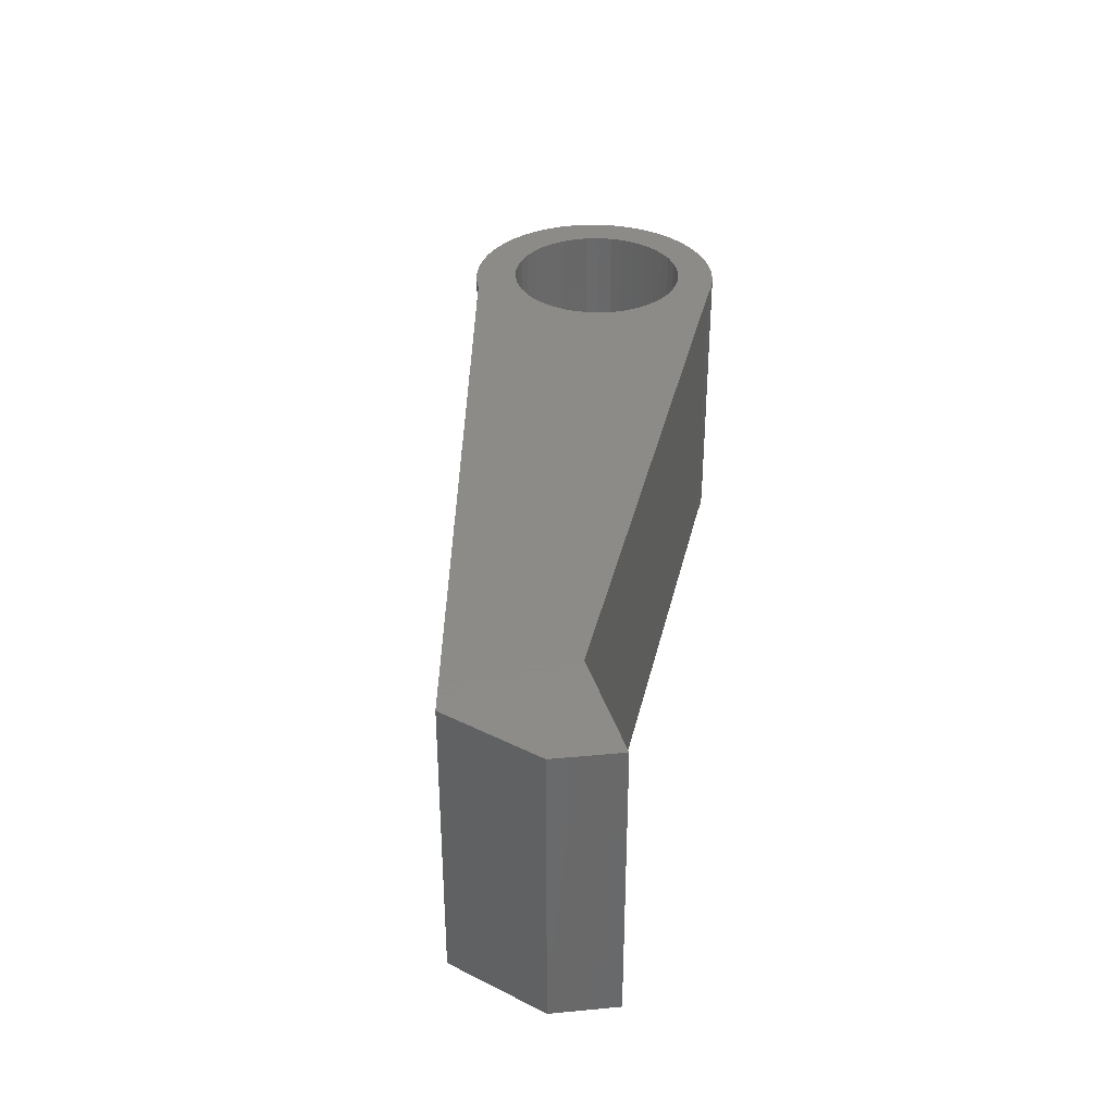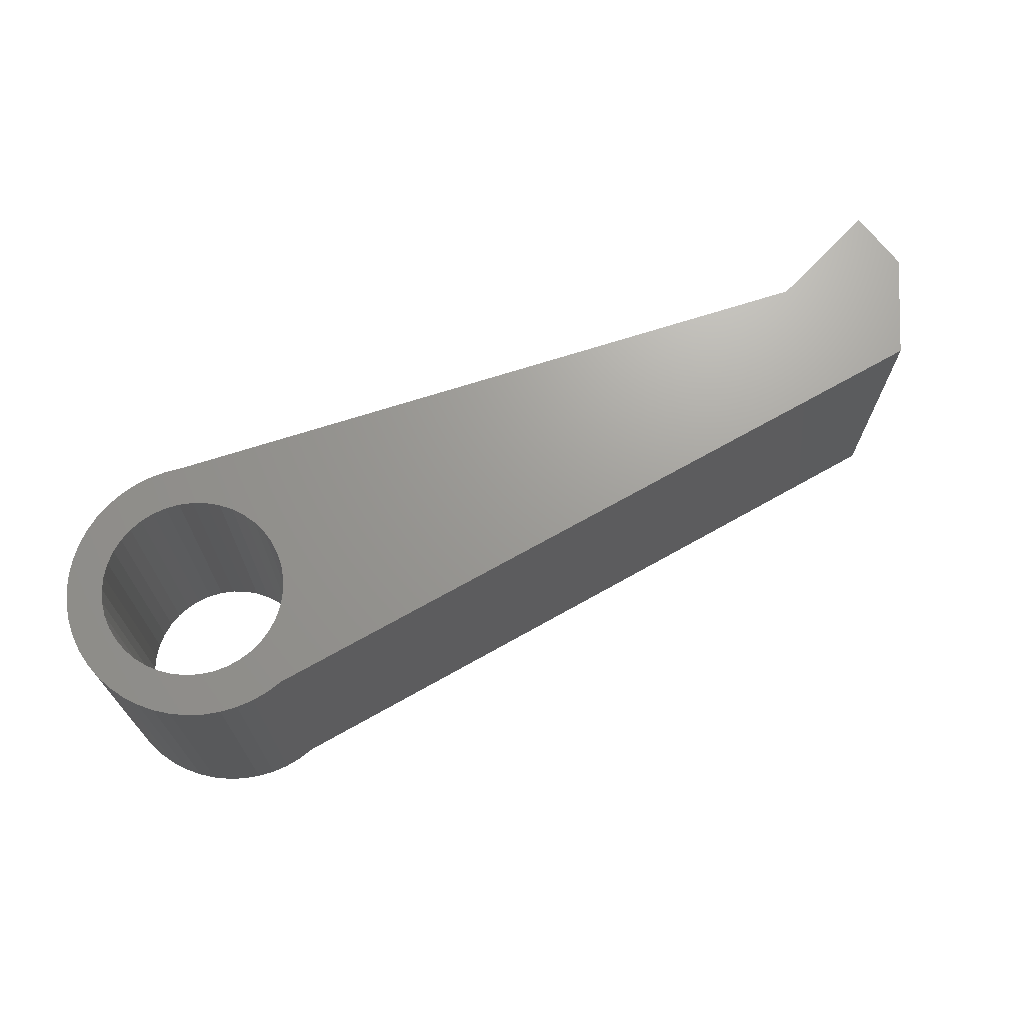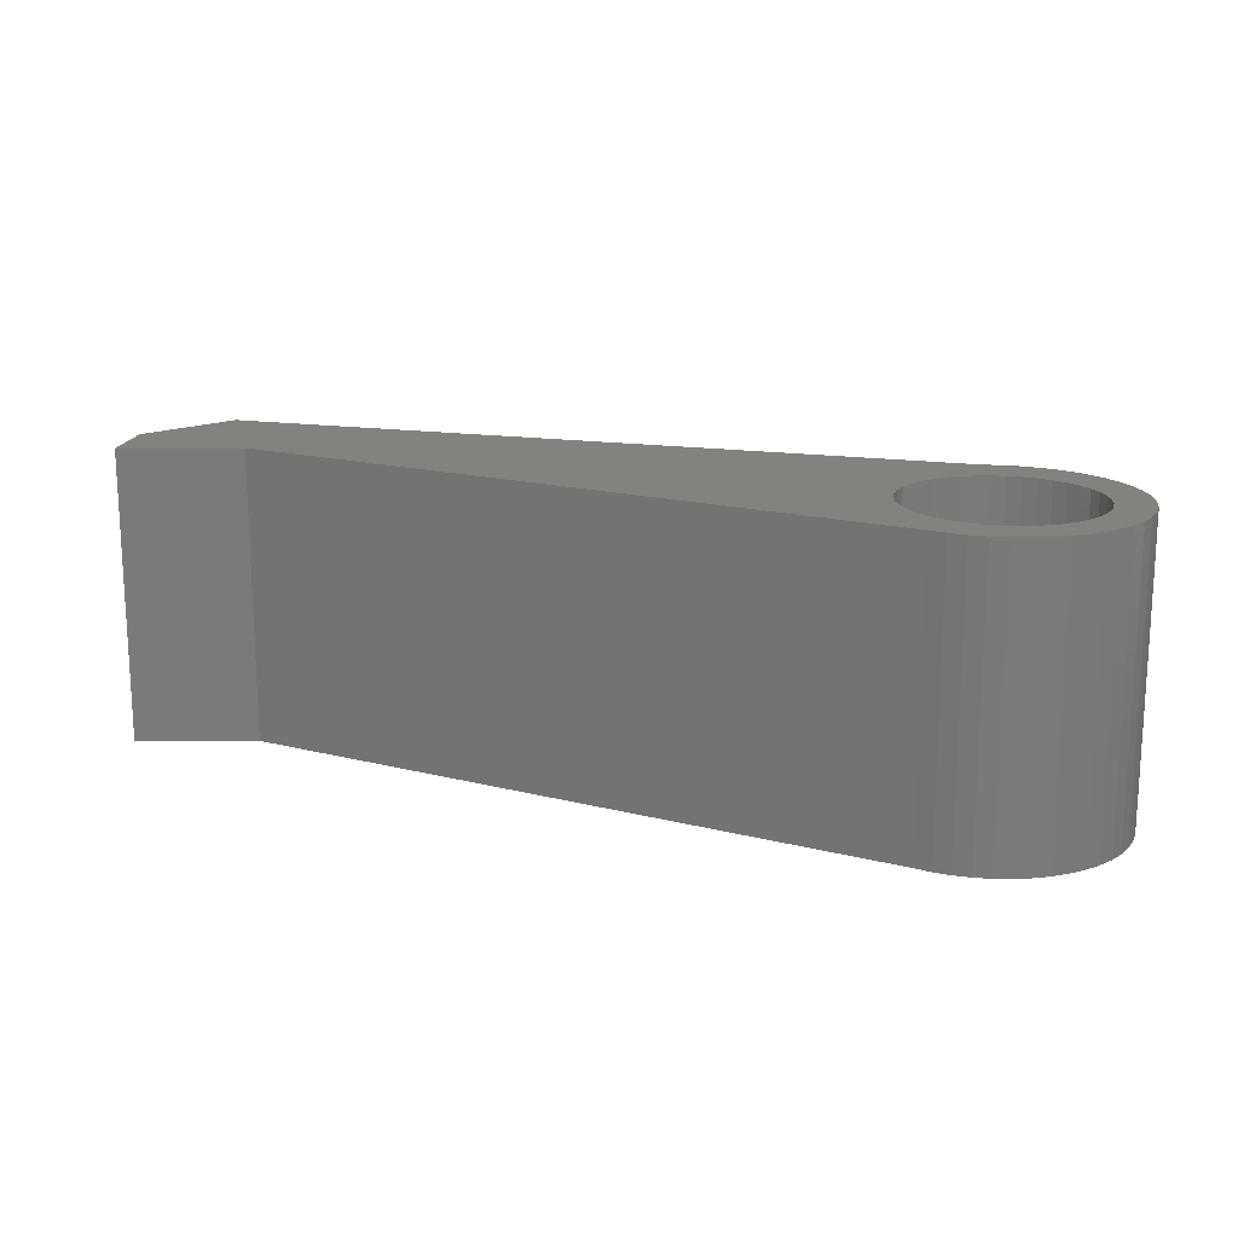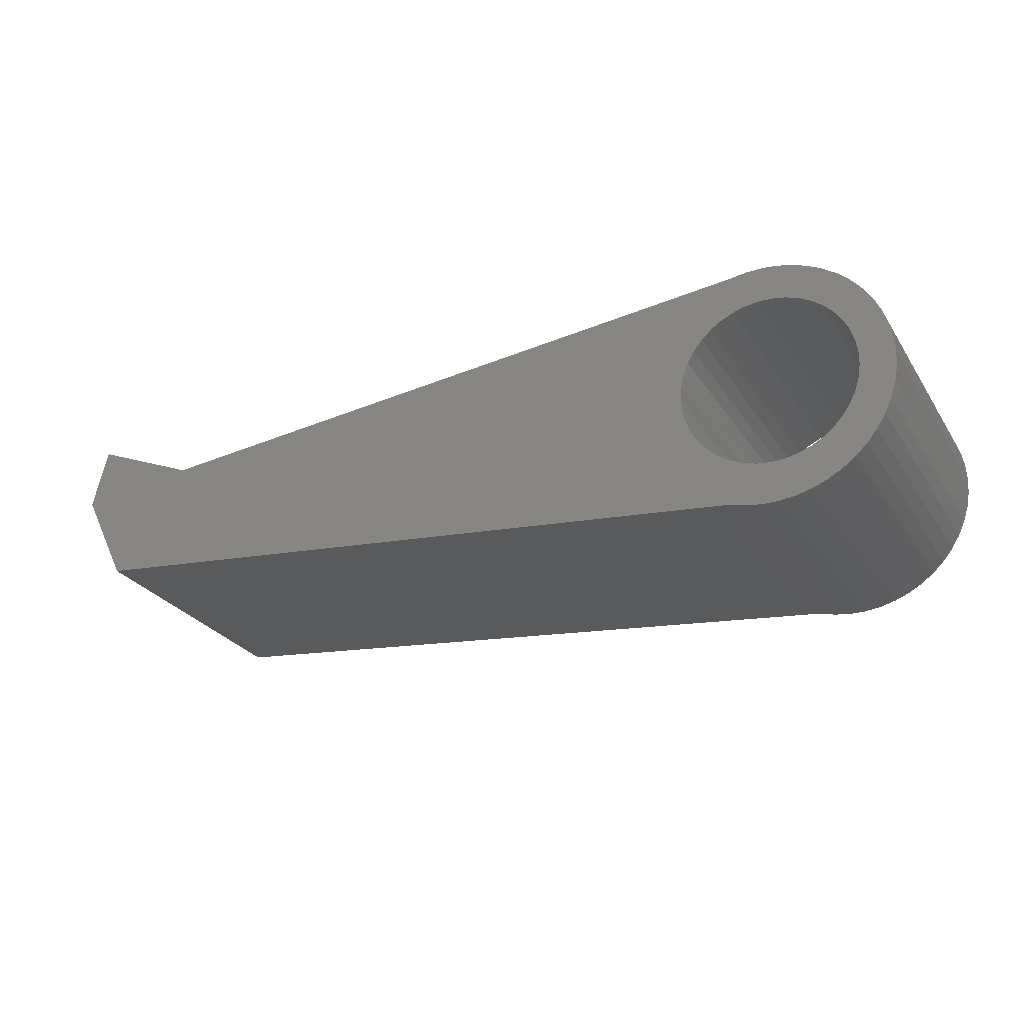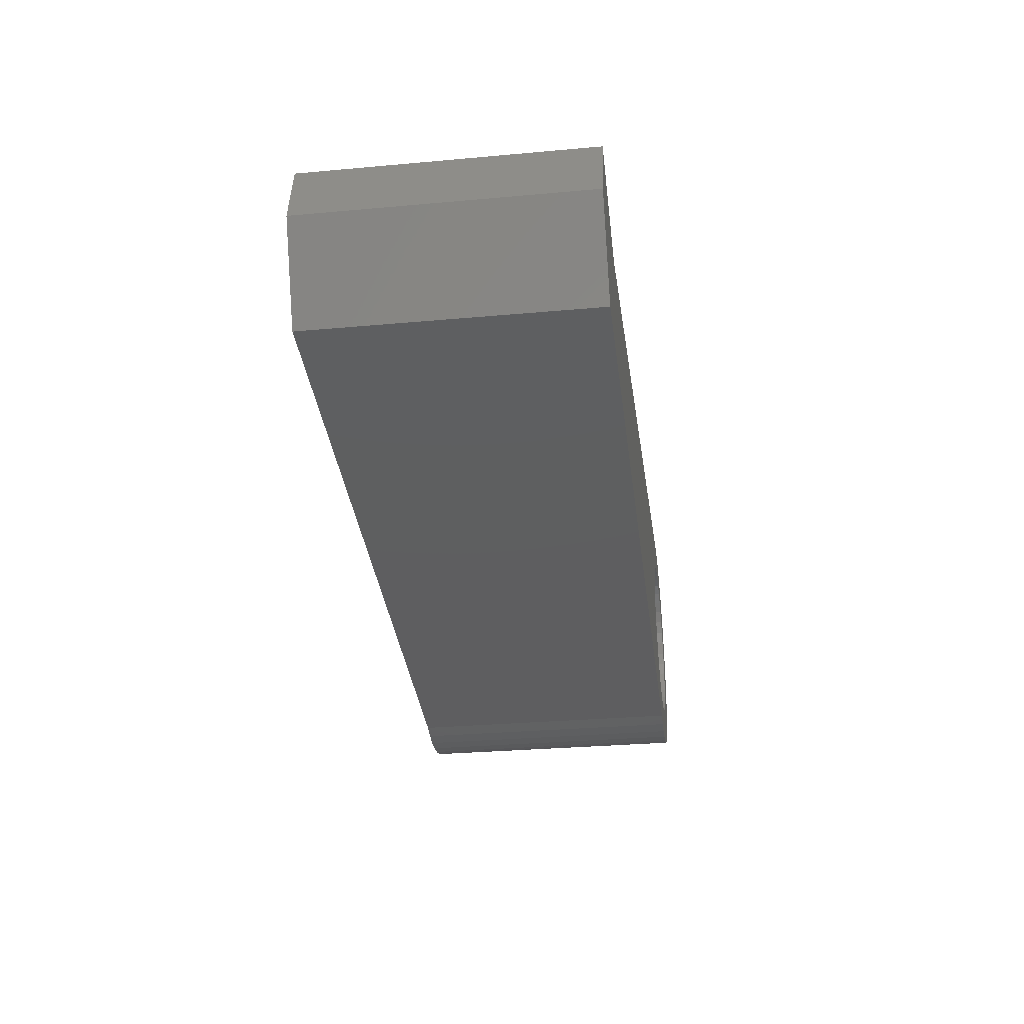
<metadata>
{"format":"stl","ext":"stl","renderer":"f3d","projection":"perspective","resolution":1024,"background":"white","views":[{"elev":35.1,"azim":97.0,"up":"+Z"},{"elev":69.2,"azim":-23.3,"up":"+Z"},{"elev":16.5,"azim":-157.6,"up":"+Z"},{"elev":-26.8,"azim":-153.9,"up":"+Y"},{"elev":-30.0,"azim":97.5,"up":"+Y"}]}
</metadata>
<code>
# stl→obj: 225 verts, 450 faces
v -0.7256 0.1965 -0.01587
v -0.6947 0.1921 0.5079
v -0.6947 0.1921 -0.01587
v -0.7256 0.1965 0.5079
v -0.7568 0.1969 -0.01587
v -0.7568 0.1969 0.5079
v -0.7878 0.1934 -0.01587
v -0.7878 0.1934 0.5079
v -0.8181 0.1861 -0.01587
v -0.8181 0.1861 0.5079
v -0.8472 0.1749 -0.01587
v -0.8472 0.1749 0.5079
v -0.8747 0.1602 0.5079
v -0.8747 0.1602 -0.01587
v -0.9001 0.1421 -0.01587
v -0.9001 0.1421 0.5079
v -0.923 0.1209 -0.01587
v -0.923 0.1209 0.5079
v -0.9431 0.09699 0.5079
v -0.9431 0.09699 -0.01587
v -0.9599 0.07075 -0.01587
v -0.9599 0.07075 0.5079
v -0.9734 0.04259 -0.01587
v -0.9734 0.04259 0.5079
v -0.9831 0.01296 0.5079
v -0.9831 0.01296 -0.01587
v -0.989 -0.01766 -0.01587
v -0.989 -0.01766 0.5079
v -0.991 -0.04879 -0.01587
v -0.991 -0.04879 0.5079
v -0.9891 -0.07993 -0.01587
v -0.9891 -0.07993 0.5079
v -0.9832 -0.1106 -0.01587
v -0.9832 -0.1106 0.5079
v -0.9735 -0.1402 -0.01587
v -0.9735 -0.1402 0.5079
v -0.9602 -0.1684 -0.01587
v -0.9602 -0.1684 0.5079
v -0.9434 -0.1947 -0.01587
v -0.9434 -0.1947 0.5079
v -0.9233 -0.2186 -0.01587
v -0.9233 -0.2186 0.5079
v -0.9005 -0.2398 -0.01587
v -0.9005 -0.2398 0.5079
v -0.8751 -0.258 -0.01587
v -0.8751 -0.258 0.5079
v -0.8476 -0.2728 -0.01587
v -0.8476 -0.2728 0.5079
v -0.8185 -0.284 -0.01587
v -0.8185 -0.284 0.5079
v -0.7882 -0.2914 -0.01587
v -0.7882 -0.2914 0.5079
v -0.7573 -0.295 -0.01587
v -0.7573 -0.295 0.5079
v -0.7261 -0.2946 -0.01587
v -0.7261 -0.2946 0.5079
v -0.6952 -0.2902 -0.01587
v -0.6952 -0.2902 0.5079
v -0.6651 -0.282 -0.01587
v -0.6651 -0.282 0.5079
v 0.5497 0.07355 0.5079
v 0.5497 0.07355 -0.01587
v 0.6979 -0.1339 -0.01587
v 0.6979 -0.1339 0.5079
v -0.6947 0.1921 -0.03175
v -0.7256 0.1965 -0.03175
v -0.7568 0.1969 -0.03175
v -0.7878 0.1934 -0.03175
v -0.8181 0.1861 -0.03175
v -0.8472 0.1749 -0.03175
v -0.8747 0.1602 -0.03175
v -0.9001 0.1421 -0.03175
v -0.923 0.1209 -0.03175
v -0.9431 0.09699 -0.03175
v -0.9599 0.07075 -0.03175
v -0.9734 0.04259 -0.03175
v -0.9831 0.01296 -0.03175
v -0.989 -0.01766 -0.03175
v -0.991 -0.04879 -0.03175
v -0.9891 -0.07993 -0.03175
v -0.9832 -0.1106 -0.03175
v -0.9735 -0.1402 -0.03175
v -0.9602 -0.1684 -0.03175
v -0.9434 -0.1947 -0.03175
v -0.9233 -0.2186 -0.03175
v -0.9005 -0.2398 -0.03175
v -0.8751 -0.258 -0.03175
v -0.8476 -0.2728 -0.03175
v -0.8185 -0.284 -0.03175
v -0.7882 -0.2914 -0.03175
v -0.7573 -0.295 -0.03175
v -0.7261 -0.2946 -0.03175
v -0.6952 -0.2902 -0.03175
v -0.6651 -0.282 -0.03175
v -0.8673 -0.1722 0.5079
v -0.8854 -0.1534 0.5079
v -0.8466 -0.188 0.5079
v -0.9004 -0.132 0.5079
v -0.8237 -0.2004 0.5079
v -0.912 -0.1087 0.5079
v -0.7991 -0.2093 0.5079
v -0.9199 -0.08379 0.5079
v -0.7735 -0.2142 0.5079
v -0.9238 -0.05802 0.5079
v -0.7474 -0.2152 0.5079
v -0.9238 -0.03193 0.5079
v -0.7215 -0.2122 0.5079
v -0.9199 -0.006154 0.5079
v -0.6964 -0.2053 0.5079
v -0.912 0.01871 0.5079
v -0.6726 -0.1946 0.5079
v -0.9004 0.04209 0.5079
v -0.6507 -0.1805 0.5079
v -0.8854 0.06342 0.5079
v -0.6312 -0.1631 0.5079
v -0.8673 0.08222 0.5079
v -0.6146 -0.143 0.5079
v -0.8466 0.09803 0.5079
v -0.6013 -0.1206 0.5079
v -0.8237 0.1105 0.5079
v -0.7991 0.1193 0.5079
v -0.7735 0.1243 0.5079
v -0.7474 0.1253 0.5079
v -0.7215 0.1223 0.5079
v -0.6312 0.07317 0.5079
v -0.6146 0.05304 0.5079
v -0.6507 0.09052 0.5079
v -0.6726 0.1047 0.5079
v -0.6964 0.1154 0.5079
v -0.5856 -0.01897 0.5079
v -0.5836 -0.04497 0.5079
v -0.5915 0.006431 0.5079
v -0.6013 0.03062 0.5079
v -0.5915 -0.09638 0.5079
v -0.5856 -0.07098 0.5079
v 0.7868 0.04392 0.5079
v 0.7571 0.1624 0.5079
v 0.7571 0.1624 -0.01587
v 0.5497 0.07355 -0.03175
v 0.7868 0.04392 -0.01587
v 0.6979 -0.1339 -0.03175
v -0.8673 -0.1722 -0.03175
v -0.8854 -0.1534 -0.03175
v -0.8466 -0.188 -0.03175
v -0.9004 -0.132 -0.03175
v -0.8237 -0.2004 -0.03175
v -0.912 -0.1087 -0.03175
v -0.7991 -0.2093 -0.03175
v -0.9199 -0.08379 -0.03175
v -0.7735 -0.2142 -0.03175
v -0.9238 -0.05802 -0.03175
v -0.7474 -0.2152 -0.03175
v -0.9238 -0.03193 -0.03175
v -0.7215 -0.2122 -0.03175
v -0.9199 -0.006154 -0.03175
v -0.6964 -0.2053 -0.03175
v -0.912 0.01871 -0.03175
v -0.6726 -0.1946 -0.03175
v -0.9004 0.04209 -0.03175
v -0.6507 -0.1805 -0.03175
v -0.8854 0.06342 -0.03175
v -0.6312 -0.1631 -0.03175
v -0.8673 0.08222 -0.03175
v -0.6146 -0.143 -0.03175
v -0.8466 0.09803 -0.03175
v -0.6013 -0.1206 -0.03175
v -0.8237 0.1105 -0.03175
v -0.7991 0.1193 -0.03175
v -0.7735 0.1243 -0.03175
v -0.7474 0.1253 -0.03175
v -0.7215 0.1223 -0.03175
v -0.6146 0.05304 -0.03175
v -0.6312 0.07317 -0.03175
v -0.6507 0.09052 -0.03175
v -0.6726 0.1047 -0.03175
v -0.6964 0.1154 -0.03175
v -0.5836 -0.04497 -0.03175
v -0.5856 -0.01897 -0.03175
v -0.5915 0.006431 -0.03175
v -0.6013 0.03062 -0.03175
v -0.5915 -0.09638 -0.03175
v -0.5856 -0.07098 -0.03175
v 0.7868 0.04392 -0.03175
v 0.7571 0.1624 -0.03175
v -0.5856 -0.01897 -0.01587
v -0.5836 -0.04497 -0.01587
v -0.5915 0.006431 -0.01587
v -0.6013 0.03062 -0.01587
v -0.6146 0.05304 -0.01587
v -0.6312 0.07317 -0.01587
v -0.6507 0.09052 -0.01587
v -0.6726 0.1047 -0.01587
v -0.6964 0.1154 -0.01587
v -0.7215 0.1223 -0.01587
v -0.7474 0.1253 -0.01587
v -0.7735 0.1243 -0.01587
v -0.7991 0.1193 -0.01587
v -0.8237 0.1105 -0.01587
v -0.8466 0.09803 -0.01587
v -0.8673 0.08222 -0.01587
v -0.8854 0.06342 -0.01587
v -0.9004 0.04209 -0.01587
v -0.912 0.01871 -0.01587
v -0.9199 -0.006154 -0.01587
v -0.9238 -0.03193 -0.01587
v -0.9238 -0.05802 -0.01587
v -0.9199 -0.08379 -0.01587
v -0.912 -0.1087 -0.01587
v -0.9004 -0.132 -0.01587
v -0.8854 -0.1534 -0.01587
v -0.8673 -0.1722 -0.01587
v -0.8466 -0.188 -0.01587
v -0.8237 -0.2004 -0.01587
v -0.7991 -0.2093 -0.01587
v -0.7735 -0.2142 -0.01587
v -0.7474 -0.2152 -0.01587
v -0.7215 -0.2122 -0.01587
v -0.6964 -0.2053 -0.01587
v -0.6726 -0.1946 -0.01587
v -0.6507 -0.1805 -0.01587
v -0.6312 -0.1631 -0.01587
v -0.6146 -0.143 -0.01587
v -0.6013 -0.1206 -0.01587
v -0.5915 -0.09638 -0.01587
v -0.5856 -0.07098 -0.01587
f 1 2 3
f 1 4 2
f 5 6 4
f 5 4 1
f 7 8 6
f 7 6 5
f 9 10 8
f 9 8 7
f 11 12 10
f 11 13 12
f 11 10 9
f 14 13 11
f 15 16 13
f 15 13 14
f 17 18 16
f 17 19 18
f 17 16 15
f 20 19 17
f 21 22 19
f 21 19 20
f 23 22 21
f 23 24 22
f 23 25 24
f 26 25 23
f 27 28 25
f 27 25 26
f 29 28 27
f 29 30 28
f 31 32 30
f 31 30 29
f 33 34 32
f 33 32 31
f 35 36 34
f 35 34 33
f 37 38 36
f 37 36 35
f 39 40 38
f 39 38 37
f 41 42 40
f 41 40 39
f 43 44 42
f 43 42 41
f 45 46 44
f 45 44 43
f 47 48 46
f 47 46 45
f 49 50 48
f 49 48 47
f 51 52 50
f 51 50 49
f 53 54 52
f 53 52 51
f 55 56 54
f 55 54 53
f 57 58 56
f 57 56 55
f 59 60 58
f 59 58 57
f 3 61 62
f 3 2 61
f 63 60 59
f 63 64 60
f 1 3 65
f 1 65 66
f 5 66 67
f 5 1 66
f 7 67 68
f 7 5 67
f 9 68 69
f 9 7 68
f 11 69 70
f 11 9 69
f 14 70 71
f 14 11 70
f 15 71 72
f 15 14 71
f 17 72 73
f 17 15 72
f 20 73 74
f 20 17 73
f 21 20 74
f 21 74 75
f 23 21 75
f 23 75 76
f 26 76 77
f 26 23 76
f 27 77 78
f 27 26 77
f 29 78 79
f 29 27 78
f 31 79 80
f 31 29 79
f 33 80 81
f 33 31 80
f 35 81 82
f 35 33 81
f 37 82 83
f 37 35 82
f 39 83 84
f 39 37 83
f 41 84 85
f 41 39 84
f 43 85 86
f 43 41 85
f 45 86 87
f 45 43 86
f 47 87 88
f 47 45 87
f 49 88 89
f 49 47 88
f 51 89 90
f 51 49 89
f 53 90 91
f 53 51 90
f 55 91 92
f 55 53 91
f 57 92 93
f 57 55 92
f 59 93 94
f 59 57 93
f 95 42 44
f 96 40 42
f 96 42 95
f 97 44 46
f 97 95 44
f 98 40 96
f 98 36 38
f 98 38 40
f 99 97 46
f 99 46 48
f 100 34 36
f 100 36 98
f 101 99 48
f 101 48 50
f 101 50 52
f 102 34 100
f 102 32 34
f 103 52 54
f 103 101 52
f 104 30 32
f 104 32 102
f 105 103 54
f 105 54 56
f 106 28 30
f 106 30 104
f 107 56 58
f 107 105 56
f 108 28 106
f 108 25 28
f 109 107 58
f 109 58 60
f 110 24 25
f 110 25 108
f 22 24 110
f 111 109 60
f 112 22 110
f 19 22 112
f 113 111 60
f 114 19 112
f 18 19 114
f 115 113 60
f 116 18 114
f 16 18 116
f 117 115 60
f 118 16 116
f 119 117 60
f 13 16 118
f 120 13 118
f 12 120 121
f 12 13 120
f 10 12 121
f 8 121 122
f 8 10 121
f 6 122 123
f 6 8 122
f 4 6 123
f 4 123 124
f 2 4 124
f 2 125 126
f 2 127 125
f 2 128 127
f 2 129 128
f 2 124 129
f 64 119 60
f 61 130 131
f 61 132 130
f 61 133 132
f 61 126 133
f 61 119 64
f 61 134 119
f 61 135 134
f 61 131 135
f 61 2 126
f 136 61 64
f 137 61 136
f 62 137 138
f 62 61 137
f 3 62 139
f 3 139 65
f 140 64 63
f 140 136 64
f 63 59 94
f 63 94 141
f 142 86 85
f 143 85 84
f 143 142 85
f 144 87 86
f 144 86 142
f 145 143 84
f 145 83 82
f 145 84 83
f 146 87 144
f 146 88 87
f 147 82 81
f 147 145 82
f 148 88 146
f 148 89 88
f 148 90 89
f 149 147 81
f 149 81 80
f 150 91 90
f 150 90 148
f 151 80 79
f 151 149 80
f 152 91 150
f 152 92 91
f 153 79 78
f 153 151 79
f 154 93 92
f 154 92 152
f 155 153 78
f 155 78 77
f 156 93 154
f 156 94 93
f 157 77 76
f 157 155 77
f 75 157 76
f 158 94 156
f 159 157 75
f 74 159 75
f 160 94 158
f 161 159 74
f 73 161 74
f 162 94 160
f 163 161 73
f 72 163 73
f 164 94 162
f 165 163 72
f 166 94 164
f 71 165 72
f 167 165 71
f 70 168 167
f 70 167 71
f 69 168 70
f 68 169 168
f 68 168 69
f 67 170 169
f 67 169 68
f 66 170 67
f 66 171 170
f 65 171 66
f 65 172 173
f 65 173 174
f 65 174 175
f 65 175 176
f 65 176 171
f 141 94 166
f 139 177 178
f 139 178 179
f 139 179 180
f 139 180 172
f 139 141 166
f 139 166 181
f 139 181 182
f 139 182 177
f 139 172 65
f 183 141 139
f 184 183 139
f 138 136 140
f 138 137 136
f 185 186 131
f 185 131 130
f 187 130 132
f 187 185 130
f 188 132 133
f 188 187 132
f 189 188 133
f 189 133 126
f 190 189 126
f 190 126 125
f 191 125 127
f 191 190 125
f 192 127 128
f 192 128 129
f 192 191 127
f 193 192 129
f 194 129 124
f 194 193 129
f 195 124 123
f 195 194 124
f 196 123 122
f 196 195 123
f 197 122 121
f 197 196 122
f 198 121 120
f 198 120 118
f 198 197 121
f 199 198 118
f 200 118 116
f 200 199 118
f 201 116 114
f 201 200 116
f 202 114 112
f 202 201 114
f 203 112 110
f 203 110 108
f 203 202 112
f 204 203 108
f 205 108 106
f 205 204 108
f 206 106 104
f 206 205 106
f 207 104 102
f 207 102 100
f 207 206 104
f 208 100 98
f 208 207 100
f 209 208 98
f 210 98 96
f 210 96 95
f 210 209 98
f 211 95 97
f 211 210 95
f 212 211 97
f 213 97 99
f 213 212 97
f 214 213 99
f 214 99 101
f 215 214 101
f 215 101 103
f 216 215 103
f 216 103 105
f 216 105 107
f 217 216 107
f 218 217 107
f 218 107 109
f 218 109 111
f 219 218 111
f 219 111 113
f 220 219 113
f 220 113 115
f 221 220 115
f 222 221 115
f 222 115 117
f 222 117 119
f 223 222 119
f 223 119 134
f 224 134 135
f 224 223 134
f 225 224 135
f 186 135 131
f 186 225 135
f 62 138 184
f 62 184 139
f 140 63 141
f 140 141 183
f 138 140 183
f 138 183 184
f 185 177 186
f 185 178 177
f 187 179 178
f 187 178 185
f 188 180 179
f 188 179 187
f 189 180 188
f 189 172 180
f 190 172 189
f 190 173 172
f 191 174 173
f 191 173 190
f 192 175 174
f 192 174 191
f 193 176 175
f 193 175 192
f 194 171 176
f 194 176 193
f 195 170 171
f 195 171 194
f 196 169 170
f 196 170 195
f 197 168 169
f 197 169 196
f 198 167 168
f 198 168 197
f 199 165 167
f 199 167 198
f 200 163 165
f 200 165 199
f 201 161 163
f 201 163 200
f 202 159 161
f 202 161 201
f 203 157 159
f 203 159 202
f 204 155 157
f 204 157 203
f 205 153 155
f 205 155 204
f 206 151 153
f 206 153 205
f 207 149 151
f 207 151 206
f 208 147 149
f 208 149 207
f 209 145 147
f 209 147 208
f 210 143 145
f 210 145 209
f 211 142 143
f 211 143 210
f 212 144 142
f 212 142 211
f 213 146 144
f 213 144 212
f 214 146 213
f 214 148 146
f 215 148 214
f 215 150 148
f 216 150 215
f 216 152 150
f 217 152 216
f 217 154 152
f 218 154 217
f 218 156 154
f 219 156 218
f 219 158 156
f 220 158 219
f 220 160 158
f 221 160 220
f 221 162 160
f 221 164 162
f 222 164 221
f 223 164 222
f 223 166 164
f 224 166 223
f 224 181 166
f 225 182 181
f 225 181 224
f 186 177 182
f 186 182 225

</code>
